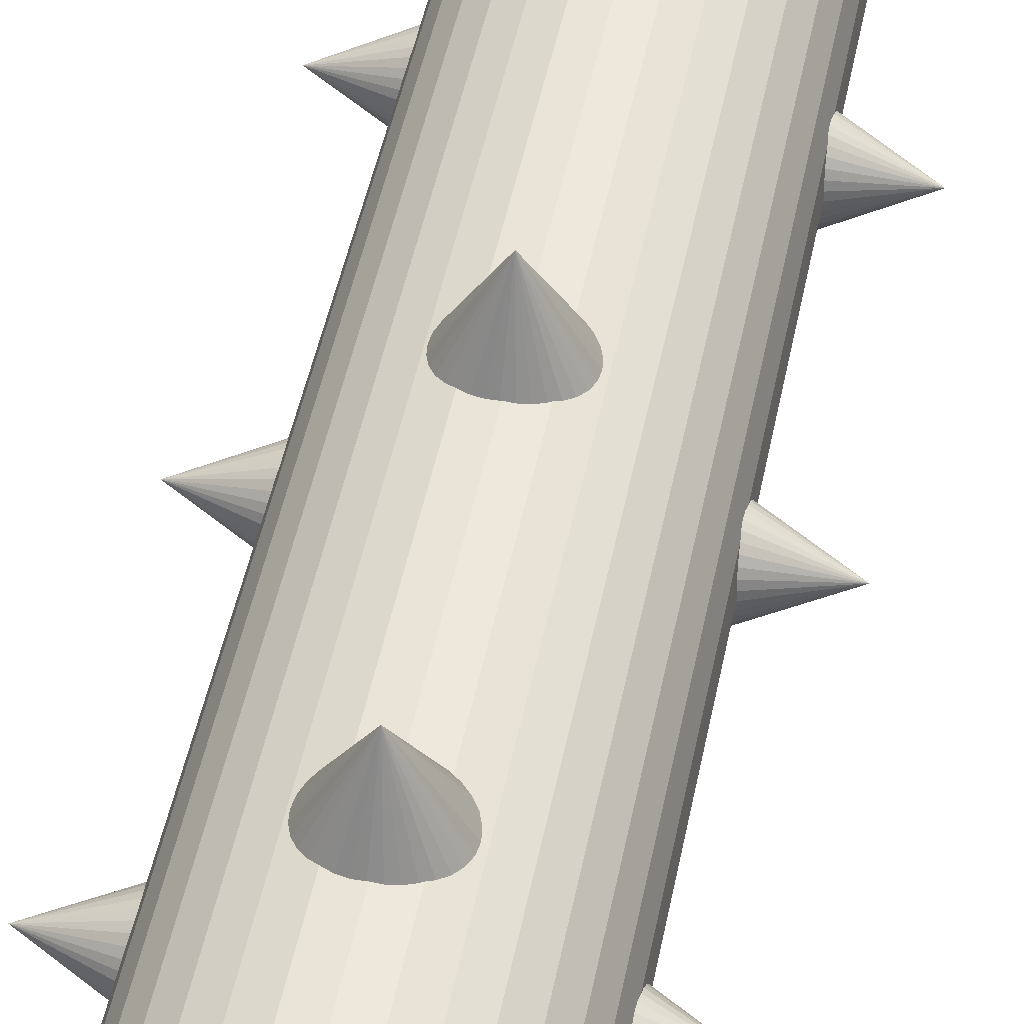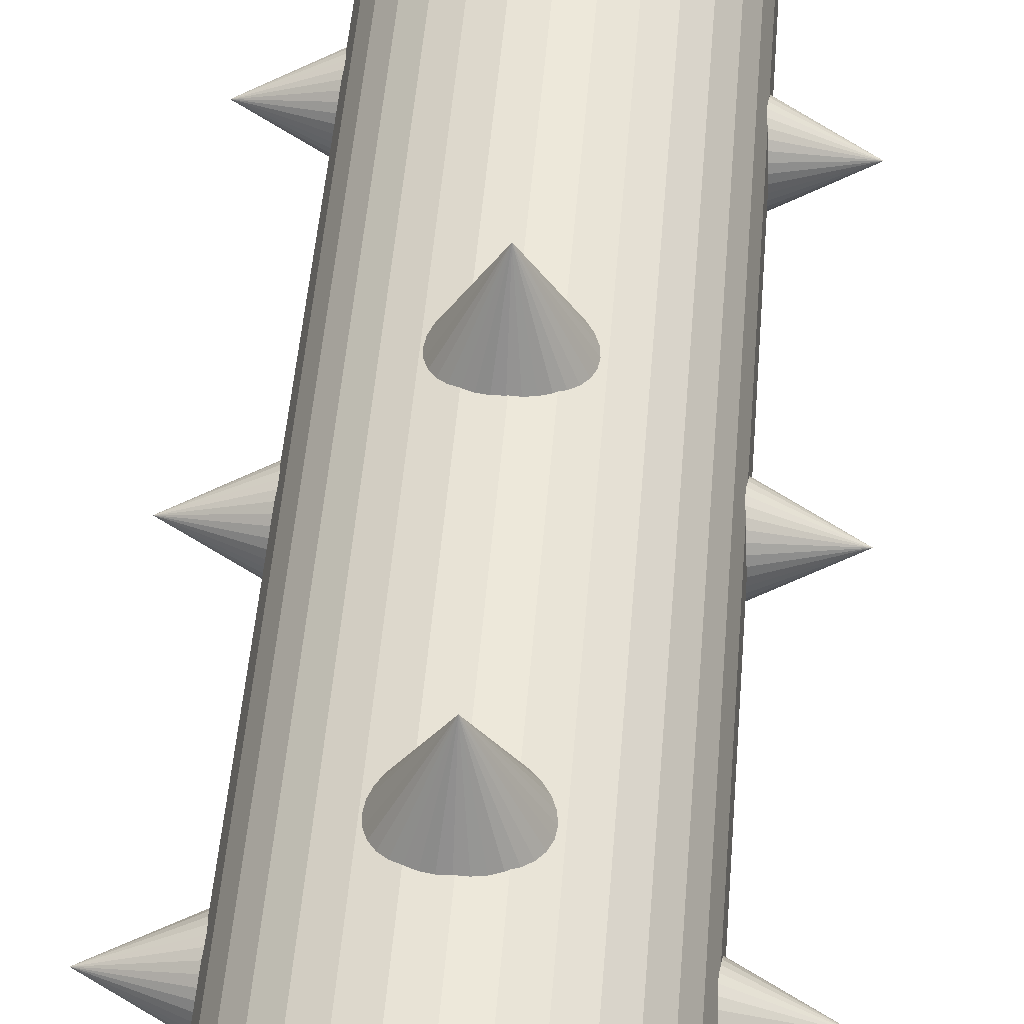
<metadata>
{"format":"obj","ext":"obj","renderer":"f3d","projection":"perspective","resolution":1024,"background":"white","views":[{"elev":51.8,"azim":11.9,"up":"+Y"},{"elev":50.2,"azim":4.7,"up":"+Y"}]}
</metadata>
<code>
o Cone.003
v 0.662 6.158 1.816
v 0.662 6.267 1.826
v 0.662 6.372 1.855
v 0.662 6.469 1.902
v 0.662 6.554 1.965
v 0.662 6.623 2.043
v 0.662 6.675 2.131
v 0.662 6.707 2.226
v 0.662 6.718 2.326
v 0.662 6.707 2.425
v 0.662 6.675 2.521
v 0.662 6.623 2.609
v 0.662 6.554 2.687
v 0.662 6.469 2.75
v 0.662 6.372 2.797
v 0.662 6.267 2.826
v 0.662 6.158 2.836
v 0.662 6.048 2.826
v 0.662 5.943 2.797
v 0.662 5.846 2.75
v 0.662 5.762 2.687
v 0.662 5.692 2.609
v 0.662 5.64 2.521
v 0.662 5.608 2.425
v 0.662 5.598 2.326
v 0.662 5.608 2.226
v 0.662 5.64 2.131
v 0.662 5.692 2.043
v 0.662 5.762 1.965
v 0.662 5.846 1.902
v 0.662 5.943 1.855
v 0.662 6.048 1.826
v -0.398 6.158 2.326
v 0.1261 6.227 -3.544
v 0.1261 6.227 3.544
v 0.1453 6.422 -3.544
v 0.1453 6.422 3.544
v 0.2022 6.61 -3.544
v 0.2022 6.61 3.544
v 0.2946 6.783 -3.544
v 0.2946 6.783 3.544
v 0.419 6.934 -3.544
v 0.419 6.934 3.544
v 0.5705 7.059 -3.544
v 0.5705 7.059 3.544
v 0.7434 7.151 -3.544
v 0.7434 7.151 3.544
v 0.931 7.208 -3.544
v 0.931 7.208 3.544
v 1.126 7.227 -3.544
v 1.126 7.227 3.544
v 1.321 7.208 -3.544
v 1.321 7.208 3.544
v 1.509 7.151 -3.544
v 1.509 7.151 3.544
v 1.682 7.059 -3.544
v 1.682 7.059 3.544
v 1.833 6.934 -3.544
v 1.833 6.934 3.544
v 1.958 6.783 -3.544
v 1.958 6.783 3.544
v 2.05 6.61 -3.544
v 2.05 6.61 3.544
v 2.107 6.422 -3.544
v 2.107 6.422 3.544
v 2.126 6.227 -3.544
v 2.126 6.227 3.544
v 2.107 6.032 -3.544
v 2.107 6.032 3.544
v 2.05 5.844 -3.544
v 2.05 5.844 3.544
v 1.958 5.671 -3.544
v 1.958 5.671 3.544
v 1.833 5.52 -3.544
v 1.833 5.52 3.544
v 1.682 5.396 -3.544
v 1.682 5.396 3.544
v 1.509 5.303 -3.544
v 1.509 5.303 3.544
v 1.321 5.246 -3.544
v 1.321 5.246 3.544
v 1.126 5.227 -3.544
v 1.126 5.227 3.544
v 0.931 5.246 -3.544
v 0.931 5.246 3.544
v 0.7434 5.303 -3.544
v 0.7434 5.303 3.544
v 0.5705 5.396 -3.544
v 0.5705 5.396 3.544
v 0.419 5.52 -3.544
v 0.419 5.52 3.544
v 0.2946 5.671 -3.544
v 0.2946 5.671 3.544
v 0.2022 5.844 -3.544
v 0.2022 5.844 3.544
v 0.1453 6.032 -3.544
v 0.1453 6.032 3.544
v 1.59 6.158 2.895
v 1.59 6.267 2.886
v 1.59 6.372 2.857
v 1.59 6.469 2.809
v 1.59 6.554 2.746
v 1.59 6.623 2.669
v 1.59 6.675 2.581
v 1.59 6.707 2.485
v 1.59 6.718 2.385
v 1.59 6.707 2.286
v 1.59 6.675 2.19
v 1.59 6.623 2.102
v 1.59 6.554 2.025
v 1.59 6.469 1.961
v 1.59 6.372 1.914
v 1.59 6.267 1.885
v 1.59 6.158 1.875
v 1.59 6.048 1.885
v 1.59 5.943 1.914
v 1.59 5.846 1.961
v 1.59 5.762 2.025
v 1.59 5.692 2.102
v 1.59 5.64 2.19
v 1.59 5.608 2.286
v 1.59 5.598 2.385
v 1.59 5.608 2.485
v 1.59 5.64 2.581
v 1.59 5.692 2.669
v 1.59 5.762 2.746
v 1.59 5.846 2.809
v 1.59 5.943 2.857
v 1.59 6.048 2.886
v 2.65 6.158 2.385
v 1.59 6.158 0.489
v 1.59 6.267 0.4792
v 1.59 6.372 0.4502
v 1.59 6.469 0.4031
v 1.59 6.554 0.3396
v 1.59 6.623 0.2624
v 1.59 6.675 0.1742
v 1.59 6.707 0.07852
v 1.59 6.718 -0.02098
v 1.59 6.707 -0.1205
v 1.59 6.675 -0.2161
v 1.59 6.623 -0.3043
v 1.59 6.554 -0.3816
v 1.59 6.469 -0.445
v 1.59 6.372 -0.4922
v 1.59 6.267 -0.5212
v 1.59 6.158 -0.531
v 1.59 6.048 -0.5212
v 1.59 5.943 -0.4922
v 1.59 5.846 -0.445
v 1.59 5.762 -0.3816
v 1.59 5.692 -0.3043
v 1.59 5.64 -0.2161
v 1.59 5.608 -0.1205
v 1.59 5.598 -0.02098
v 1.59 5.608 0.07852
v 1.59 5.64 0.1742
v 1.59 5.692 0.2624
v 1.59 5.762 0.3396
v 1.59 5.846 0.4031
v 1.59 5.943 0.4502
v 1.59 6.048 0.4792
v 2.65 6.158 -0.02098
v 1.59 6.158 -1.816
v 1.59 6.267 -1.826
v 1.59 6.372 -1.855
v 1.59 6.469 -1.902
v 1.59 6.554 -1.965
v 1.59 6.623 -2.043
v 1.59 6.675 -2.131
v 1.59 6.707 -2.226
v 1.59 6.718 -2.326
v 1.59 6.707 -2.425
v 1.59 6.675 -2.521
v 1.59 6.623 -2.609
v 1.59 6.554 -2.687
v 1.59 6.469 -2.75
v 1.59 6.372 -2.797
v 1.59 6.267 -2.826
v 1.59 6.158 -2.836
v 1.59 6.048 -2.826
v 1.59 5.943 -2.797
v 1.59 5.846 -2.75
v 1.59 5.762 -2.687
v 1.59 5.692 -2.609
v 1.59 5.64 -2.521
v 1.59 5.608 -2.425
v 1.59 5.598 -2.326
v 1.59 5.608 -2.226
v 1.59 5.64 -2.131
v 1.59 5.692 -2.043
v 1.59 5.762 -1.965
v 1.59 5.846 -1.902
v 1.59 5.943 -1.855
v 1.59 6.048 -1.826
v 2.65 6.158 -2.326
v 0.662 6.158 -2.993
v 0.662 6.267 -2.984
v 0.662 6.372 -2.955
v 0.662 6.469 -2.907
v 0.662 6.554 -2.844
v 0.662 6.623 -2.767
v 0.662 6.675 -2.679
v 0.662 6.707 -2.583
v 0.662 6.718 -2.483
v 0.662 6.707 -2.384
v 0.662 6.675 -2.288
v 0.662 6.623 -2.2
v 0.662 6.554 -2.123
v 0.662 6.469 -2.059
v 0.662 6.372 -2.012
v 0.662 6.267 -1.983
v 0.662 6.158 -1.973
v 0.662 6.048 -1.983
v 0.662 5.943 -2.012
v 0.662 5.846 -2.059
v 0.662 5.762 -2.123
v 0.662 5.692 -2.2
v 0.662 5.64 -2.288
v 0.662 5.608 -2.384
v 0.662 5.598 -2.483
v 0.662 5.608 -2.583
v 0.662 5.64 -2.679
v 0.662 5.692 -2.767
v 0.662 5.762 -2.844
v 0.662 5.846 -2.907
v 0.662 5.943 -2.955
v 0.662 6.048 -2.984
v -0.398 6.158 -2.483
v 0.662 6.158 -0.4588
v 0.662 6.267 -0.4491
v 0.662 6.372 -0.42
v 0.662 6.469 -0.3729
v 0.662 6.554 -0.3095
v 0.662 6.623 -0.2322
v 0.662 6.675 -0.144
v 0.662 6.707 -0.04835
v 0.662 6.718 0.05115
v 0.662 6.707 0.1506
v 0.662 6.675 0.2463
v 0.662 6.623 0.3345
v 0.662 6.554 0.4118
v 0.662 6.469 0.4752
v 0.662 6.372 0.5223
v 0.662 6.267 0.5514
v 0.662 6.158 0.5612
v 0.662 6.048 0.5514
v 0.662 5.943 0.5223
v 0.662 5.846 0.4752
v 0.662 5.762 0.4118
v 0.662 5.692 0.3345
v 0.662 5.64 0.2463
v 0.662 5.608 0.1506
v 0.662 5.598 0.05115
v 0.662 5.608 -0.04835
v 0.662 5.64 -0.144
v 0.662 5.692 -0.2322
v 0.662 5.762 -0.3095
v 0.662 5.846 -0.3729
v 0.662 5.943 -0.42
v 0.662 6.048 -0.4491
v -0.398 6.158 0.05115
v 1.146 5.735 1.758
v 1.037 5.735 1.768
v 0.9321 5.735 1.797
v 0.8353 5.735 1.844
v 0.7504 5.735 1.908
v 0.6808 5.735 1.985
v 0.629 5.735 2.073
v 0.5971 5.735 2.169
v 0.5864 5.735 2.268
v 0.5971 5.735 2.368
v 0.629 5.735 2.463
v 0.6808 5.735 2.552
v 0.7504 5.735 2.629
v 0.8353 5.735 2.692
v 0.9321 5.735 2.739
v 1.037 5.735 2.768
v 1.146 5.735 2.778
v 1.256 5.735 2.768
v 1.361 5.735 2.739
v 1.457 5.735 2.692
v 1.542 5.735 2.629
v 1.612 5.735 2.552
v 1.664 5.735 2.463
v 1.696 5.735 2.368
v 1.706 5.735 2.268
v 1.696 5.735 2.169
v 1.664 5.735 2.073
v 1.612 5.735 1.985
v 1.542 5.735 1.908
v 1.457 5.735 1.844
v 1.361 5.735 1.797
v 1.256 5.735 1.768
v 1.146 4.735 2.268
v 1.146 5.735 -0.58
v 1.037 5.735 -0.5702
v 0.9321 5.735 -0.5411
v 0.8353 5.735 -0.494
v 0.7504 5.735 -0.4306
v 0.6808 5.735 -0.3533
v 0.629 5.735 -0.2651
v 0.5971 5.735 -0.1695
v 0.5864 5.735 -0.06996
v 0.5971 5.735 0.02953
v 0.629 5.735 0.1252
v 0.6808 5.735 0.2134
v 0.7504 5.735 0.2907
v 0.8353 5.735 0.3541
v 0.9321 5.735 0.4012
v 1.037 5.735 0.4302
v 1.146 5.735 0.44
v 1.256 5.735 0.4302
v 1.361 5.735 0.4012
v 1.457 5.735 0.3541
v 1.542 5.735 0.2907
v 1.612 5.735 0.2134
v 1.664 5.735 0.1252
v 1.696 5.735 0.02953
v 1.706 5.735 -0.06996
v 1.696 5.735 -0.1695
v 1.664 5.735 -0.2651
v 1.612 5.735 -0.3533
v 1.542 5.735 -0.4306
v 1.457 5.735 -0.494
v 1.361 5.735 -0.5411
v 1.256 5.735 -0.5702
v 1.146 4.735 -0.06996
v 1.146 5.735 -3.093
v 1.037 5.735 -3.083
v 0.9321 5.735 -3.054
v 0.8353 5.735 -3.007
v 0.7504 5.735 -2.944
v 0.6808 5.735 -2.866
v 0.629 5.735 -2.778
v 0.5971 5.735 -2.682
v 0.5864 5.735 -2.583
v 0.5971 5.735 -2.483
v 0.629 5.735 -2.388
v 0.6808 5.735 -2.3
v 0.7504 5.735 -2.222
v 0.8353 5.735 -2.159
v 0.9321 5.735 -2.112
v 1.037 5.735 -2.083
v 1.146 5.735 -2.073
v 1.256 5.735 -2.083
v 1.361 5.735 -2.112
v 1.457 5.735 -2.159
v 1.542 5.735 -2.222
v 1.612 5.735 -2.3
v 1.664 5.735 -2.388
v 1.696 5.735 -2.483
v 1.706 5.735 -2.583
v 1.696 5.735 -2.682
v 1.664 5.735 -2.778
v 1.612 5.735 -2.866
v 1.542 5.735 -2.944
v 1.457 5.735 -3.007
v 1.361 5.735 -3.054
v 1.256 5.735 -3.083
v 1.146 4.735 -2.583
v 1.118 6.801 -2.973
v 1.228 6.801 -2.963
v 1.333 6.801 -2.934
v 1.43 6.801 -2.887
v 1.514 6.801 -2.824
v 1.584 6.801 -2.746
v 1.636 6.801 -2.658
v 1.668 6.801 -2.563
v 1.678 6.801 -2.463
v 1.668 6.801 -2.364
v 1.636 6.801 -2.268
v 1.584 6.801 -2.18
v 1.514 6.801 -2.102
v 1.43 6.801 -2.039
v 1.333 6.801 -1.992
v 1.228 6.801 -1.963
v 1.118 6.801 -1.953
v 1.009 6.801 -1.963
v 0.9041 6.801 -1.992
v 0.8073 6.801 -2.039
v 0.7224 6.801 -2.102
v 0.6528 6.801 -2.18
v 0.601 6.801 -2.268
v 0.5692 6.801 -2.364
v 0.5584 6.801 -2.463
v 0.5692 6.801 -2.563
v 0.601 6.801 -2.658
v 0.6528 6.801 -2.746
v 0.7224 6.801 -2.824
v 0.8073 6.801 -2.887
v 0.9041 6.801 -2.934
v 1.009 6.801 -2.963
v 1.118 7.801 -2.463
v 1.118 6.801 -0.6067
v 1.228 6.801 -0.5969
v 1.333 6.801 -0.5679
v 1.43 6.801 -0.5207
v 1.514 6.801 -0.4573
v 1.584 6.801 -0.38
v 1.636 6.801 -0.2919
v 1.668 6.801 -0.1962
v 1.678 6.801 -0.09668
v 1.668 6.801 0.002812
v 1.636 6.801 0.09848
v 1.584 6.801 0.1867
v 1.514 6.801 0.2639
v 1.43 6.801 0.3274
v 1.333 6.801 0.3745
v 1.228 6.801 0.4035
v 1.118 6.801 0.4133
v 1.009 6.801 0.4035
v 0.9041 6.801 0.3745
v 0.8073 6.801 0.3274
v 0.7224 6.801 0.2639
v 0.6528 6.801 0.1867
v 0.601 6.801 0.09848
v 0.5692 6.801 0.002812
v 0.5584 6.801 -0.09668
v 0.5692 6.801 -0.1962
v 0.601 6.801 -0.2919
v 0.6528 6.801 -0.38
v 0.7224 6.801 -0.4573
v 0.8073 6.801 -0.5207
v 0.9041 6.801 -0.5679
v 1.009 6.801 -0.5969
v 1.118 7.801 -0.09668
v 1.118 6.801 1.705
v 1.228 6.801 1.715
v 1.333 6.801 1.744
v 1.43 6.801 1.791
v 1.514 6.801 1.854
v 1.584 6.801 1.931
v 1.636 6.801 2.02
v 1.668 6.801 2.115
v 1.678 6.801 2.215
v 1.668 6.801 2.314
v 1.636 6.801 2.41
v 1.584 6.801 2.498
v 1.514 6.801 2.575
v 1.43 6.801 2.639
v 1.333 6.801 2.686
v 1.228 6.801 2.715
v 1.118 6.801 2.725
v 1.009 6.801 2.715
v 0.9041 6.801 2.686
v 0.8073 6.801 2.639
v 0.7224 6.801 2.575
v 0.6528 6.801 2.498
v 0.601 6.801 2.41
v 0.5692 6.801 2.314
v 0.5584 6.801 2.215
v 0.5692 6.801 2.115
v 0.601 6.801 2.02
v 0.6528 6.801 1.931
v 0.7224 6.801 1.854
v 0.8073 6.801 1.791
v 0.9041 6.801 1.744
v 1.009 6.801 1.715
v 1.118 7.801 2.215
f 1 33 2
f 2 33 3
f 3 33 4
f 4 33 5
f 5 33 6
f 6 33 7
f 7 33 8
f 8 33 9
f 9 33 10
f 10 33 11
f 11 33 12
f 12 33 13
f 13 33 14
f 14 33 15
f 15 33 16
f 16 33 17
f 17 33 18
f 18 33 19
f 19 33 20
f 20 33 21
f 21 33 22
f 22 33 23
f 23 33 24
f 24 33 25
f 25 33 26
f 26 33 27
f 27 33 28
f 28 33 29
f 29 33 30
f 30 33 31
f 1 2 3 4 5 6 7 8 9 10 11 12 13 14 15 16 17 18 19 20 21 22 23 24 25 26 27 28 29 30 31 32
f 31 33 32
f 32 33 1
f 34 35 37 36
f 36 37 39 38
f 38 39 41 40
f 40 41 43 42
f 42 43 45 44
f 44 45 47 46
f 46 47 49 48
f 48 49 51 50
f 50 51 53 52
f 52 53 55 54
f 54 55 57 56
f 56 57 59 58
f 58 59 61 60
f 60 61 63 62
f 62 63 65 64
f 64 65 67 66
f 66 67 69 68
f 68 69 71 70
f 70 71 73 72
f 72 73 75 74
f 74 75 77 76
f 76 77 79 78
f 78 79 81 80
f 80 81 83 82
f 82 83 85 84
f 84 85 87 86
f 86 87 89 88
f 88 89 91 90
f 90 91 93 92
f 92 93 95 94
f 37 35 97 95 93 91 89 87 85 83 81 79 77 75 73 71 69 67 65 63 61 59 57 55 53 51 49 47 45 43 41 39
f 94 95 97 96
f 96 97 35 34
f 34 36 38 40 42 44 46 48 50 52 54 56 58 60 62 64 66 68 70 72 74 76 78 80 82 84 86 88 90 92 94 96
f 98 130 99
f 99 130 100
f 100 130 101
f 101 130 102
f 102 130 103
f 103 130 104
f 104 130 105
f 105 130 106
f 106 130 107
f 107 130 108
f 108 130 109
f 109 130 110
f 110 130 111
f 111 130 112
f 112 130 113
f 113 130 114
f 114 130 115
f 115 130 116
f 116 130 117
f 117 130 118
f 118 130 119
f 119 130 120
f 120 130 121
f 121 130 122
f 122 130 123
f 123 130 124
f 124 130 125
f 125 130 126
f 126 130 127
f 127 130 128
f 98 99 100 101 102 103 104 105 106 107 108 109 110 111 112 113 114 115 116 117 118 119 120 121 122 123 124 125 126 127 128 129
f 128 130 129
f 129 130 98
f 131 163 132
f 132 163 133
f 133 163 134
f 134 163 135
f 135 163 136
f 136 163 137
f 137 163 138
f 138 163 139
f 139 163 140
f 140 163 141
f 141 163 142
f 142 163 143
f 143 163 144
f 144 163 145
f 145 163 146
f 146 163 147
f 147 163 148
f 148 163 149
f 149 163 150
f 150 163 151
f 151 163 152
f 152 163 153
f 153 163 154
f 154 163 155
f 155 163 156
f 156 163 157
f 157 163 158
f 158 163 159
f 159 163 160
f 160 163 161
f 131 132 133 134 135 136 137 138 139 140 141 142 143 144 145 146 147 148 149 150 151 152 153 154 155 156 157 158 159 160 161 162
f 161 163 162
f 162 163 131
f 164 196 165
f 165 196 166
f 166 196 167
f 167 196 168
f 168 196 169
f 169 196 170
f 170 196 171
f 171 196 172
f 172 196 173
f 173 196 174
f 174 196 175
f 175 196 176
f 176 196 177
f 177 196 178
f 178 196 179
f 179 196 180
f 180 196 181
f 181 196 182
f 182 196 183
f 183 196 184
f 184 196 185
f 185 196 186
f 186 196 187
f 187 196 188
f 188 196 189
f 189 196 190
f 190 196 191
f 191 196 192
f 192 196 193
f 193 196 194
f 164 165 166 167 168 169 170 171 172 173 174 175 176 177 178 179 180 181 182 183 184 185 186 187 188 189 190 191 192 193 194 195
f 194 196 195
f 195 196 164
f 197 229 198
f 198 229 199
f 199 229 200
f 200 229 201
f 201 229 202
f 202 229 203
f 203 229 204
f 204 229 205
f 205 229 206
f 206 229 207
f 207 229 208
f 208 229 209
f 209 229 210
f 210 229 211
f 211 229 212
f 212 229 213
f 213 229 214
f 214 229 215
f 215 229 216
f 216 229 217
f 217 229 218
f 218 229 219
f 219 229 220
f 220 229 221
f 221 229 222
f 222 229 223
f 223 229 224
f 224 229 225
f 225 229 226
f 226 229 227
f 197 198 199 200 201 202 203 204 205 206 207 208 209 210 211 212 213 214 215 216 217 218 219 220 221 222 223 224 225 226 227 228
f 227 229 228
f 228 229 197
f 230 262 231
f 231 262 232
f 232 262 233
f 233 262 234
f 234 262 235
f 235 262 236
f 236 262 237
f 237 262 238
f 238 262 239
f 239 262 240
f 240 262 241
f 241 262 242
f 242 262 243
f 243 262 244
f 244 262 245
f 245 262 246
f 246 262 247
f 247 262 248
f 248 262 249
f 249 262 250
f 250 262 251
f 251 262 252
f 252 262 253
f 253 262 254
f 254 262 255
f 255 262 256
f 256 262 257
f 257 262 258
f 258 262 259
f 259 262 260
f 230 231 232 233 234 235 236 237 238 239 240 241 242 243 244 245 246 247 248 249 250 251 252 253 254 255 256 257 258 259 260 261
f 260 262 261
f 261 262 230
f 263 295 264
f 264 295 265
f 265 295 266
f 266 295 267
f 267 295 268
f 268 295 269
f 269 295 270
f 270 295 271
f 271 295 272
f 272 295 273
f 273 295 274
f 274 295 275
f 275 295 276
f 276 295 277
f 277 295 278
f 278 295 279
f 279 295 280
f 280 295 281
f 281 295 282
f 282 295 283
f 283 295 284
f 284 295 285
f 285 295 286
f 286 295 287
f 287 295 288
f 288 295 289
f 289 295 290
f 290 295 291
f 291 295 292
f 292 295 293
f 263 264 265 266 267 268 269 270 271 272 273 274 275 276 277 278 279 280 281 282 283 284 285 286 287 288 289 290 291 292 293 294
f 293 295 294
f 294 295 263
f 296 328 297
f 297 328 298
f 298 328 299
f 299 328 300
f 300 328 301
f 301 328 302
f 302 328 303
f 303 328 304
f 304 328 305
f 305 328 306
f 306 328 307
f 307 328 308
f 308 328 309
f 309 328 310
f 310 328 311
f 311 328 312
f 312 328 313
f 313 328 314
f 314 328 315
f 315 328 316
f 316 328 317
f 317 328 318
f 318 328 319
f 319 328 320
f 320 328 321
f 321 328 322
f 322 328 323
f 323 328 324
f 324 328 325
f 325 328 326
f 296 297 298 299 300 301 302 303 304 305 306 307 308 309 310 311 312 313 314 315 316 317 318 319 320 321 322 323 324 325 326 327
f 326 328 327
f 327 328 296
f 329 361 330
f 330 361 331
f 331 361 332
f 332 361 333
f 333 361 334
f 334 361 335
f 335 361 336
f 336 361 337
f 337 361 338
f 338 361 339
f 339 361 340
f 340 361 341
f 341 361 342
f 342 361 343
f 343 361 344
f 344 361 345
f 345 361 346
f 346 361 347
f 347 361 348
f 348 361 349
f 349 361 350
f 350 361 351
f 351 361 352
f 352 361 353
f 353 361 354
f 354 361 355
f 355 361 356
f 356 361 357
f 357 361 358
f 358 361 359
f 329 330 331 332 333 334 335 336 337 338 339 340 341 342 343 344 345 346 347 348 349 350 351 352 353 354 355 356 357 358 359 360
f 359 361 360
f 360 361 329
f 362 394 363
f 363 394 364
f 364 394 365
f 365 394 366
f 366 394 367
f 367 394 368
f 368 394 369
f 369 394 370
f 370 394 371
f 371 394 372
f 372 394 373
f 373 394 374
f 374 394 375
f 375 394 376
f 376 394 377
f 377 394 378
f 378 394 379
f 379 394 380
f 380 394 381
f 381 394 382
f 382 394 383
f 383 394 384
f 384 394 385
f 385 394 386
f 386 394 387
f 387 394 388
f 388 394 389
f 389 394 390
f 390 394 391
f 391 394 392
f 362 363 364 365 366 367 368 369 370 371 372 373 374 375 376 377 378 379 380 381 382 383 384 385 386 387 388 389 390 391 392 393
f 392 394 393
f 393 394 362
f 395 427 396
f 396 427 397
f 397 427 398
f 398 427 399
f 399 427 400
f 400 427 401
f 401 427 402
f 402 427 403
f 403 427 404
f 404 427 405
f 405 427 406
f 406 427 407
f 407 427 408
f 408 427 409
f 409 427 410
f 410 427 411
f 411 427 412
f 412 427 413
f 413 427 414
f 414 427 415
f 415 427 416
f 416 427 417
f 417 427 418
f 418 427 419
f 419 427 420
f 420 427 421
f 421 427 422
f 422 427 423
f 423 427 424
f 424 427 425
f 395 396 397 398 399 400 401 402 403 404 405 406 407 408 409 410 411 412 413 414 415 416 417 418 419 420 421 422 423 424 425 426
f 425 427 426
f 426 427 395
f 428 460 429
f 429 460 430
f 430 460 431
f 431 460 432
f 432 460 433
f 433 460 434
f 434 460 435
f 435 460 436
f 436 460 437
f 437 460 438
f 438 460 439
f 439 460 440
f 440 460 441
f 441 460 442
f 442 460 443
f 443 460 444
f 444 460 445
f 445 460 446
f 446 460 447
f 447 460 448
f 448 460 449
f 449 460 450
f 450 460 451
f 451 460 452
f 452 460 453
f 453 460 454
f 454 460 455
f 455 460 456
f 456 460 457
f 457 460 458
f 428 429 430 431 432 433 434 435 436 437 438 439 440 441 442 443 444 445 446 447 448 449 450 451 452 453 454 455 456 457 458 459
f 458 460 459
f 459 460 428

</code>
